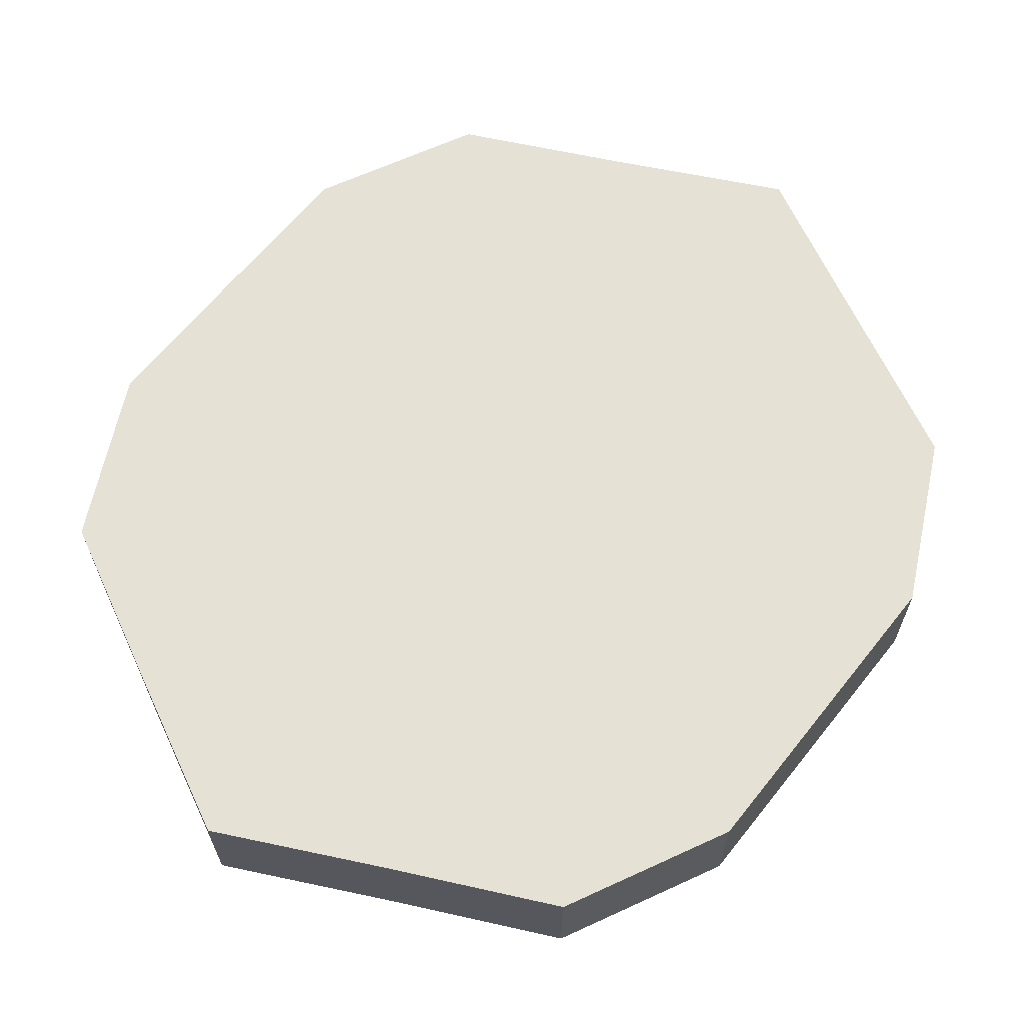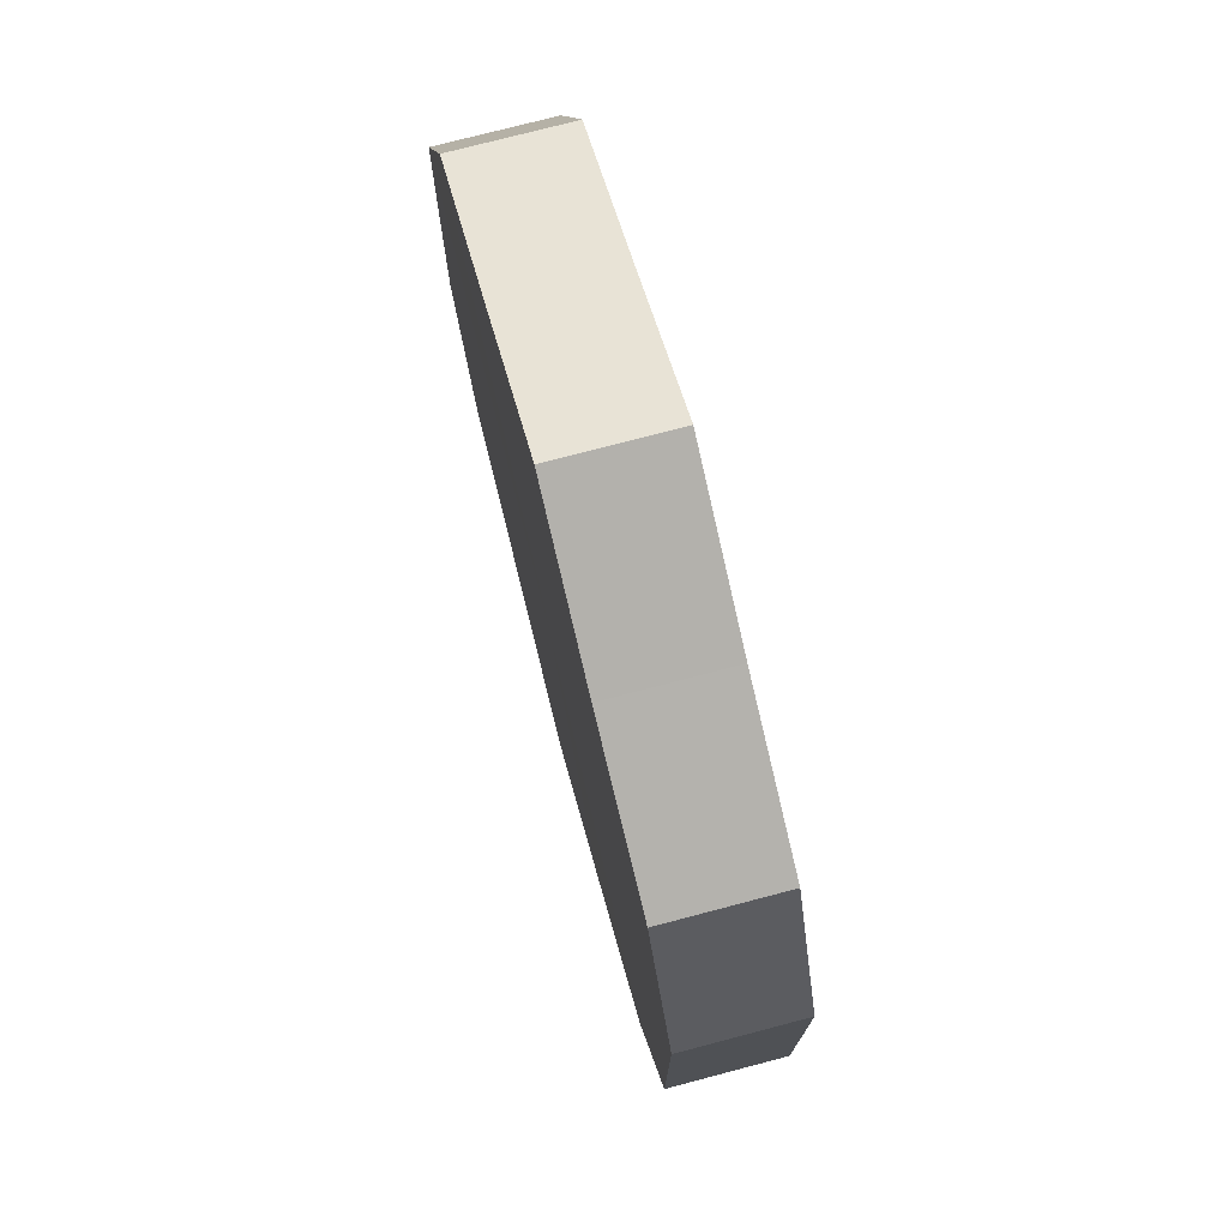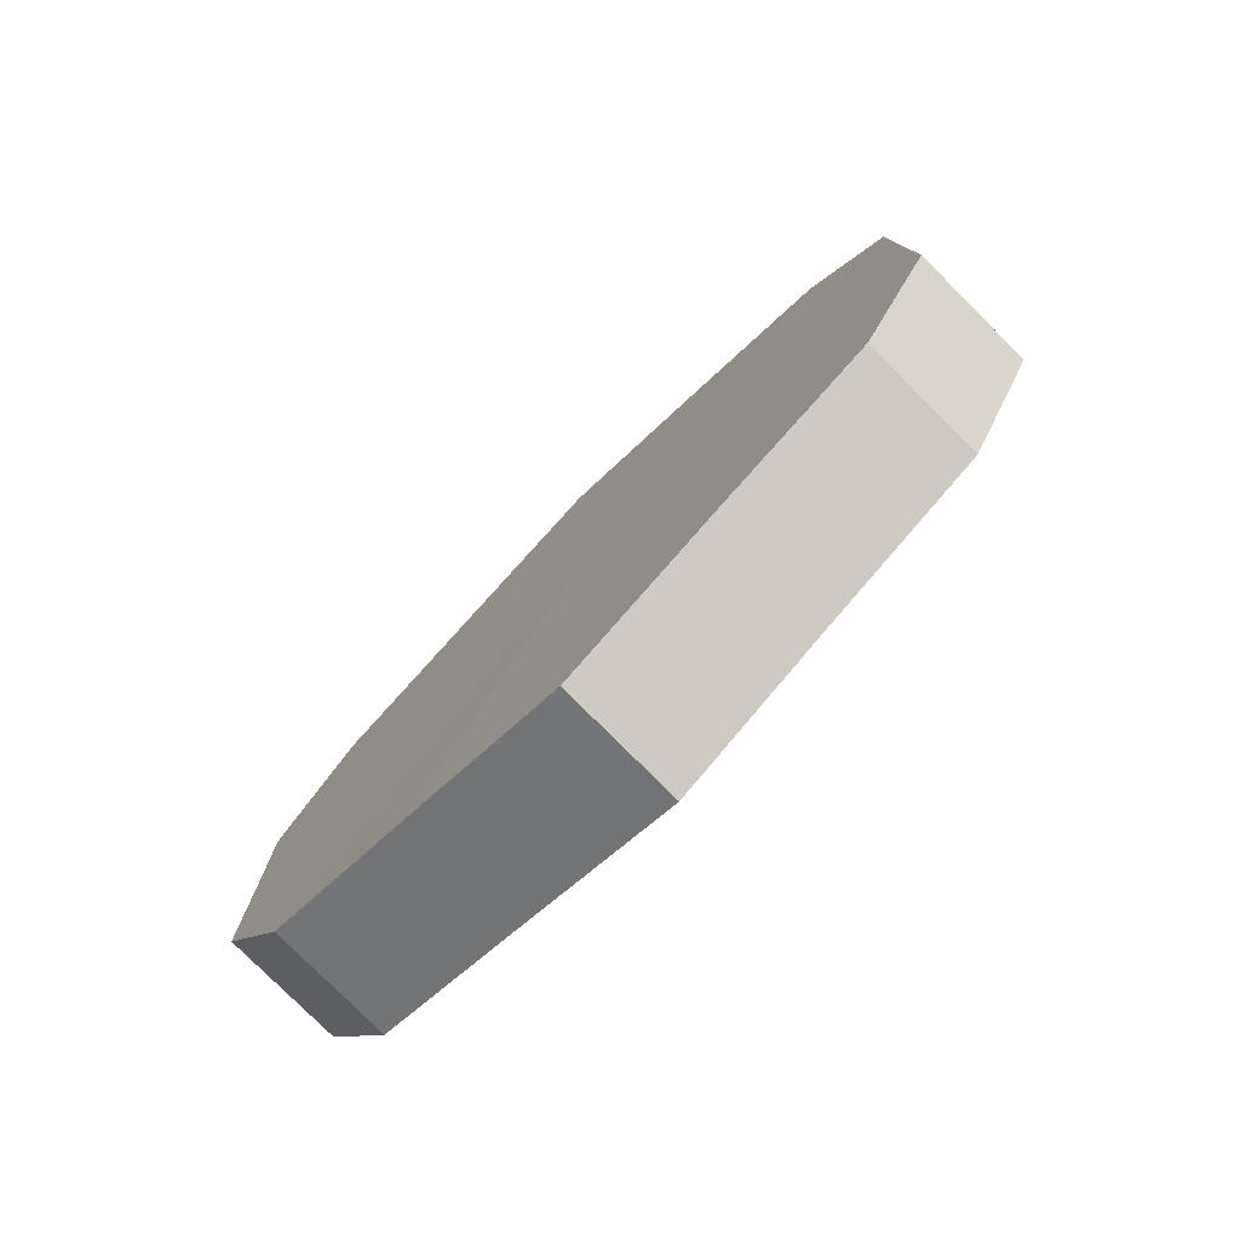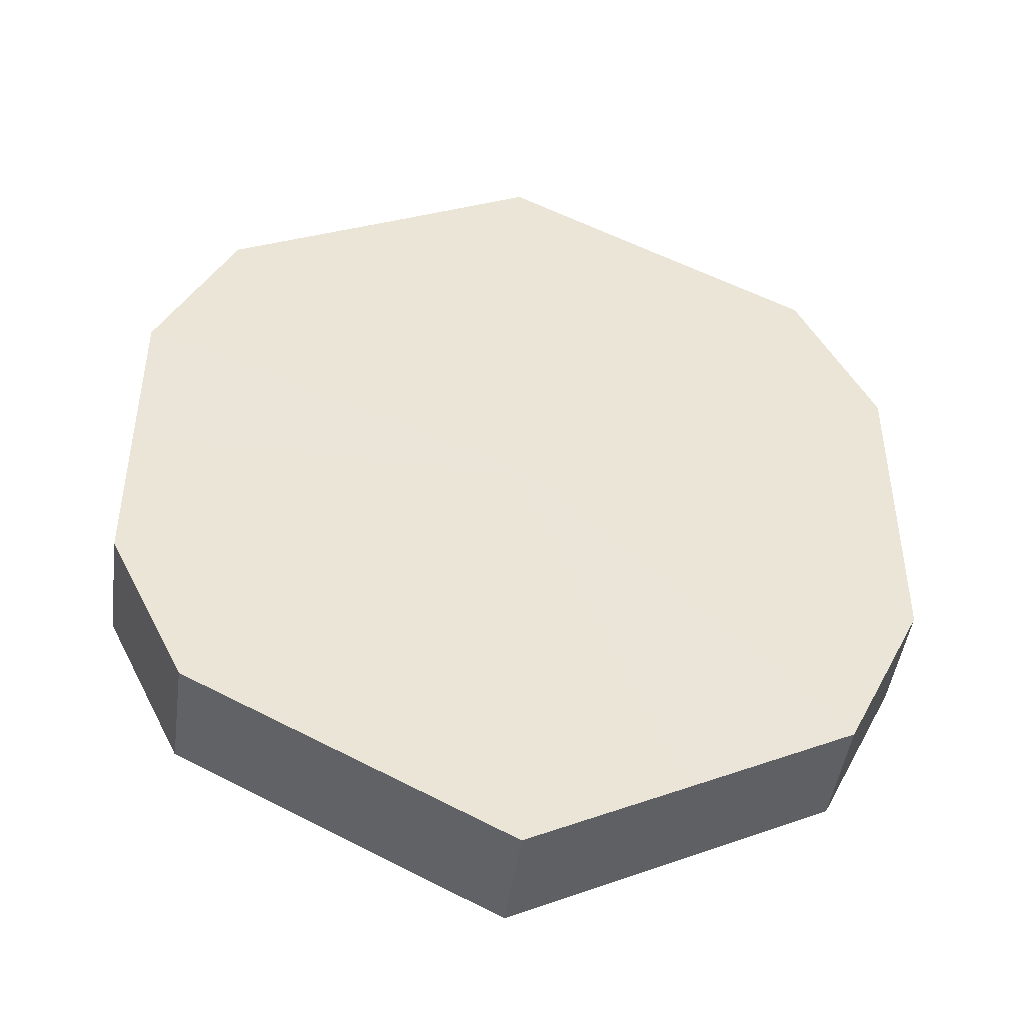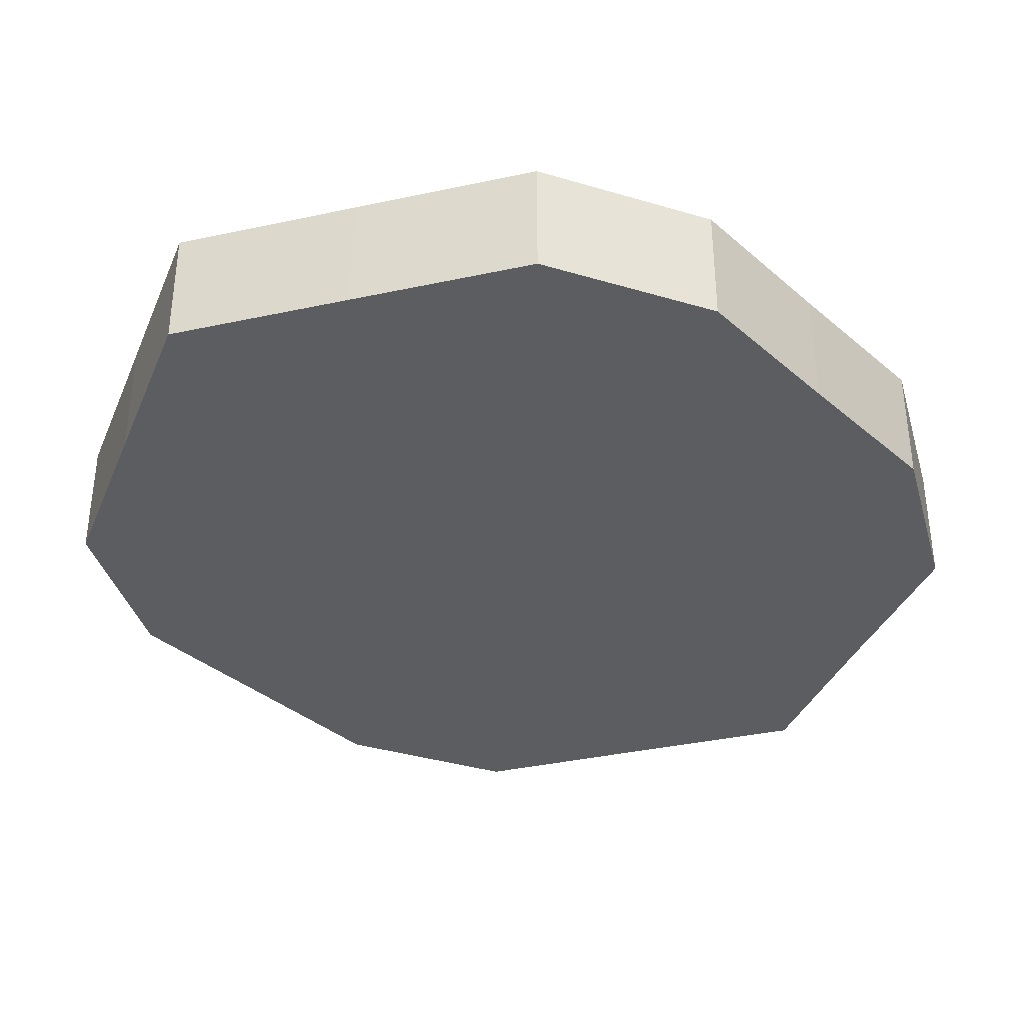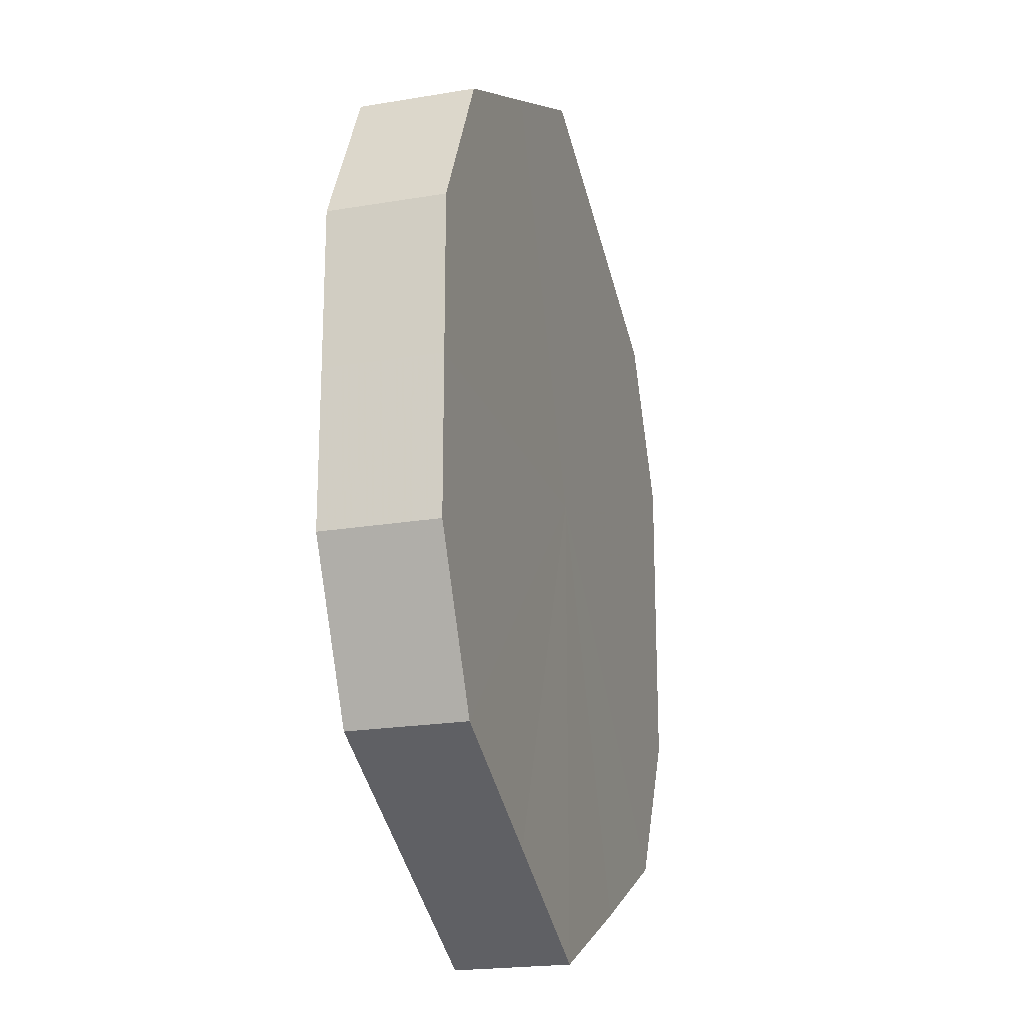
<metadata>
{"format":"obj","ext":"obj","renderer":"f3d","projection":"perspective","resolution":1024,"background":"white","views":[{"elev":64.5,"azim":-141.3,"up":"+Z"},{"elev":75.4,"azim":75.2,"up":"+Y"},{"elev":-79.6,"azim":-134.8,"up":"+Y"},{"elev":-45.9,"azim":172.2,"up":"+Y"},{"elev":-36.8,"azim":42.2,"up":"+Z"},{"elev":-21.1,"azim":107.0,"up":"+Y"}]}
</metadata>
<code>
o 13024
v 2170 1892 8.427
v 2170 1892 8.427
v 2170 1892 8.441
v 2170 1892 8.427
v 2170 1892 8.441
v 2170 1892 8.427
v 2170 1892 8.441
v 2170 1892 8.427
v 2170 1892 8.441
v 2170 1892 8.427
v 2170 1892 8.441
v 2170 1892 8.427
v 2170 1892 8.441
v 2170 1892 8.427
v 2170 1892 8.441
v 2170 1892 8.427
v 2170 1892 8.441
v 2170 1892 8.427
v 2170 1892 8.441
v 2170 1892 8.427
v 2170 1892 8.441
v 2170 1892 8.427
v 2170 1892 8.441
v 2170 1892 8.427
v 2170 1892 8.441
v 2170 1892 8.427
v 2170 1892 8.441
v 2170 1892 8.427
v 2170 1892 8.441
v 2170 1892 8.427
v 2170 1892 8.441
v 2170 1892 8.441
v 2170 1892 8.441
v 2170 1892 8.427
v 2170 1892 8.441
v 2170 1892 8.427
v 2170 1892 8.441
v 2170 1892 8.441
v 2170 1892 8.427
v 2170 1892 8.441
v 2170 1892 8.427
v 2170 1892 8.427
v 2170 1892 8.441
v 2170 1892 8.441
v 2170 1892 8.427
v 2170 1892 8.441
v 2170 1892 8.427
v 2170 1892 8.427
v 2170 1892 8.441
v 2170 1892 8.441
v 2170 1892 8.427
v 2170 1892 8.441
v 2170 1892 8.427
v 2170 1892 8.427
v 2170 1892 8.441
v 2170 1892 8.441
v 2170 1892 8.427
v 2170 1892 8.441
v 2170 1892 8.427
v 2170 1892 8.427
v 2170 1892 8.441
v 2170 1892 8.441
v 2170 1892 8.427
v 2170 1892 8.427
v 2170 1892 8.427
v 2170 1892 8.427
v 2170 1892 8.427
v 2170 1892 8.427
v 2170 1892 8.427
v 2170 1892 8.427
v 2170 1892 8.427
v 2170 1892 8.427
v 2170 1892 8.427
v 2170 1892 8.427
v 2170 1892 8.427
v 2170 1892 8.427
v 2170 1892 8.427
v 2170 1892 8.427
v 2170 1892 8.427
v 2170 1892 8.427
v 2170 1892 8.427
v 2170 1892 8.441
v 2170 1892 8.441
v 2170 1892 8.441
v 2170 1892 8.441
v 2170 1892 8.441
v 2170 1892 8.441
v 2170 1892 8.441
v 2170 1892 8.441
v 2170 1892 8.441
v 2170 1892 8.441
v 2170 1892 8.441
v 2170 1892 8.441
v 2170 1892 8.441
v 2170 1892 8.441
v 2170 1892 8.441
v 2170 1892 8.441
v 2170 1892 8.441
f 1 2 3
f 2 4 5
f 6 1 7
f 4 8 9
f 10 6 11
f 8 12 13
f 14 10 15
f 12 16 17
f 18 14 19
f 16 20 21
f 22 18 23
f 20 24 25
f 26 22 27
f 24 28 29
f 30 26 31
f 28 30 32
f 33 34 35
f 35 36 37
f 38 39 33
f 40 41 38
f 37 42 43
f 44 45 40
f 46 47 44
f 43 48 49
f 50 51 46
f 52 53 50
f 49 54 55
f 56 57 52
f 58 59 56
f 55 60 61
f 62 63 58
f 61 64 62
f 65 66 67
f 65 68 66
f 65 67 69
f 65 70 68
f 65 69 71
f 65 72 70
f 65 71 73
f 65 74 72
f 65 73 75
f 65 76 74
f 65 75 77
f 65 78 76
f 65 77 79
f 65 80 78
f 65 79 81
f 65 81 80
f 82 83 84
f 82 85 83
f 82 84 86
f 82 87 85
f 82 86 88
f 82 89 87
f 82 88 90
f 82 91 89
f 82 90 92
f 82 93 91
f 82 92 94
f 82 95 93
f 82 94 96
f 82 97 95
f 82 96 98
f 82 98 97

</code>
